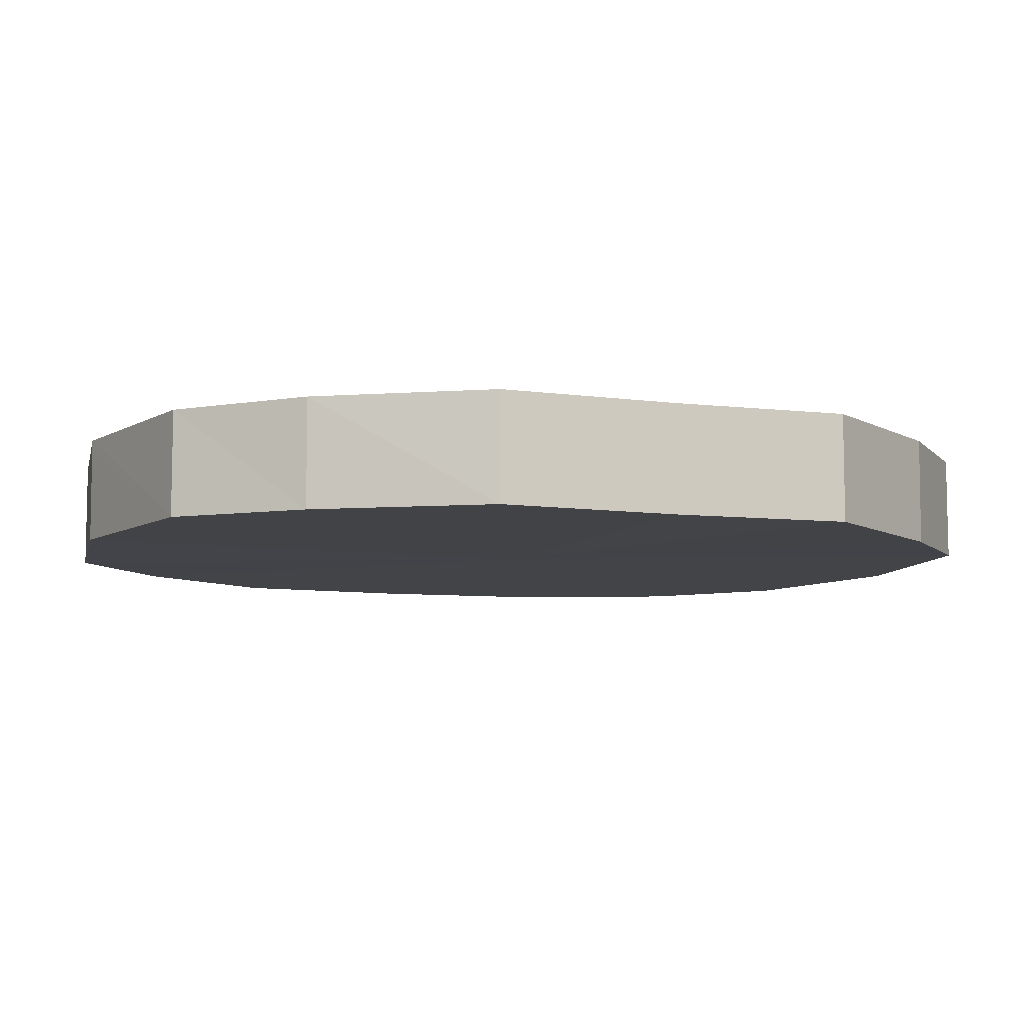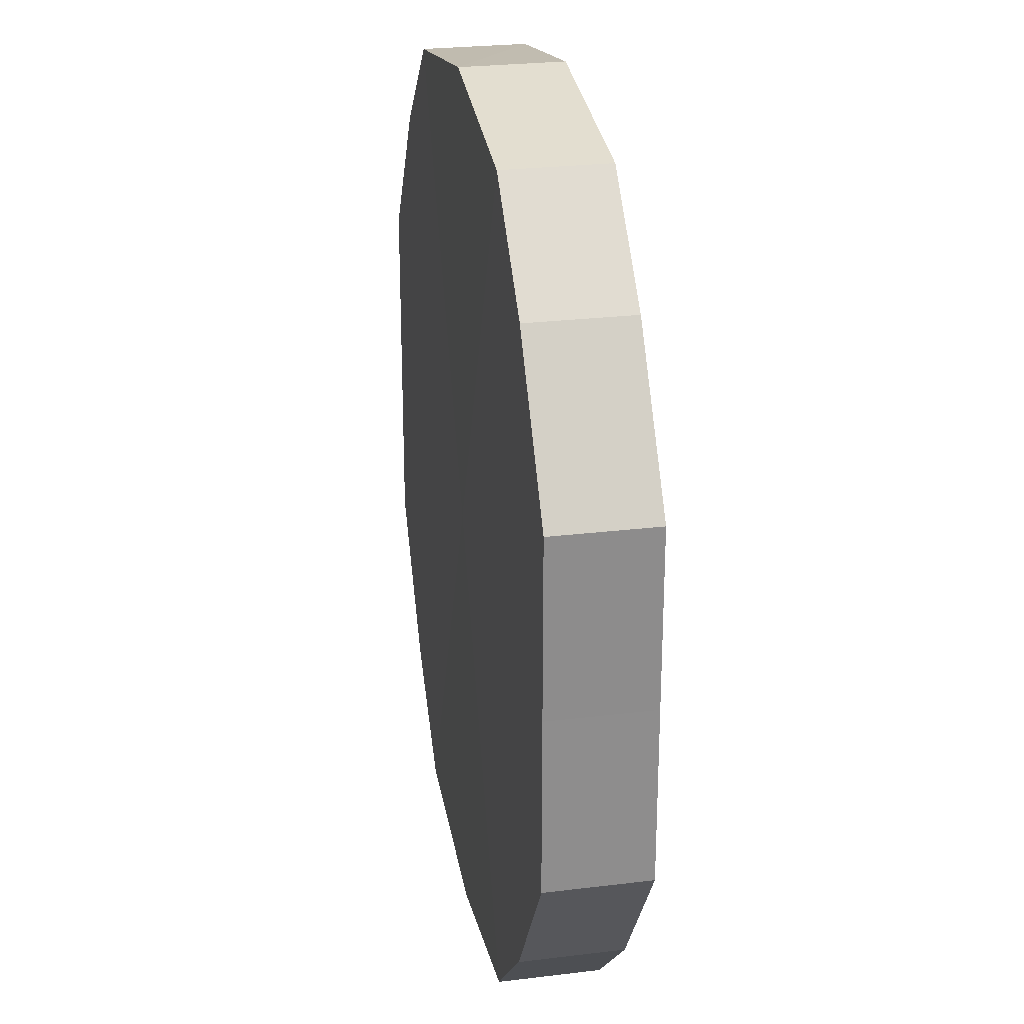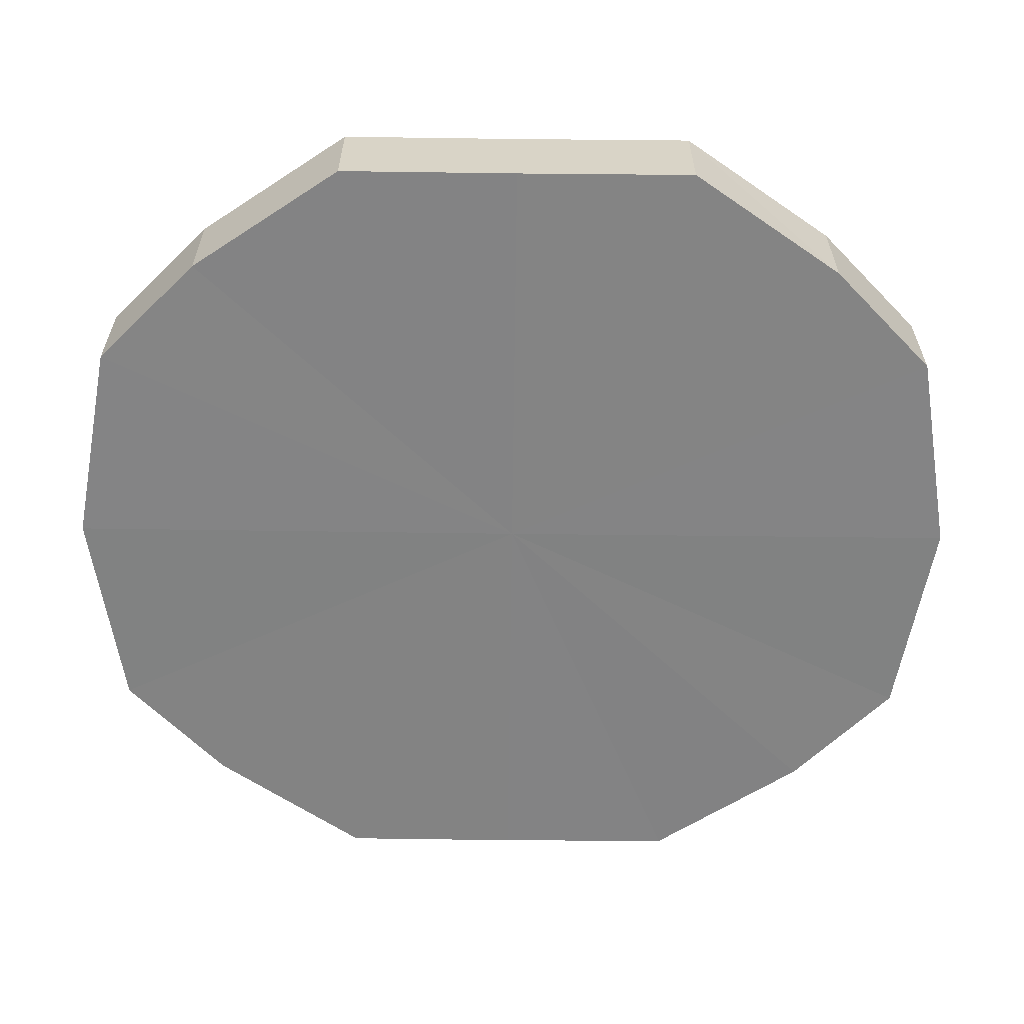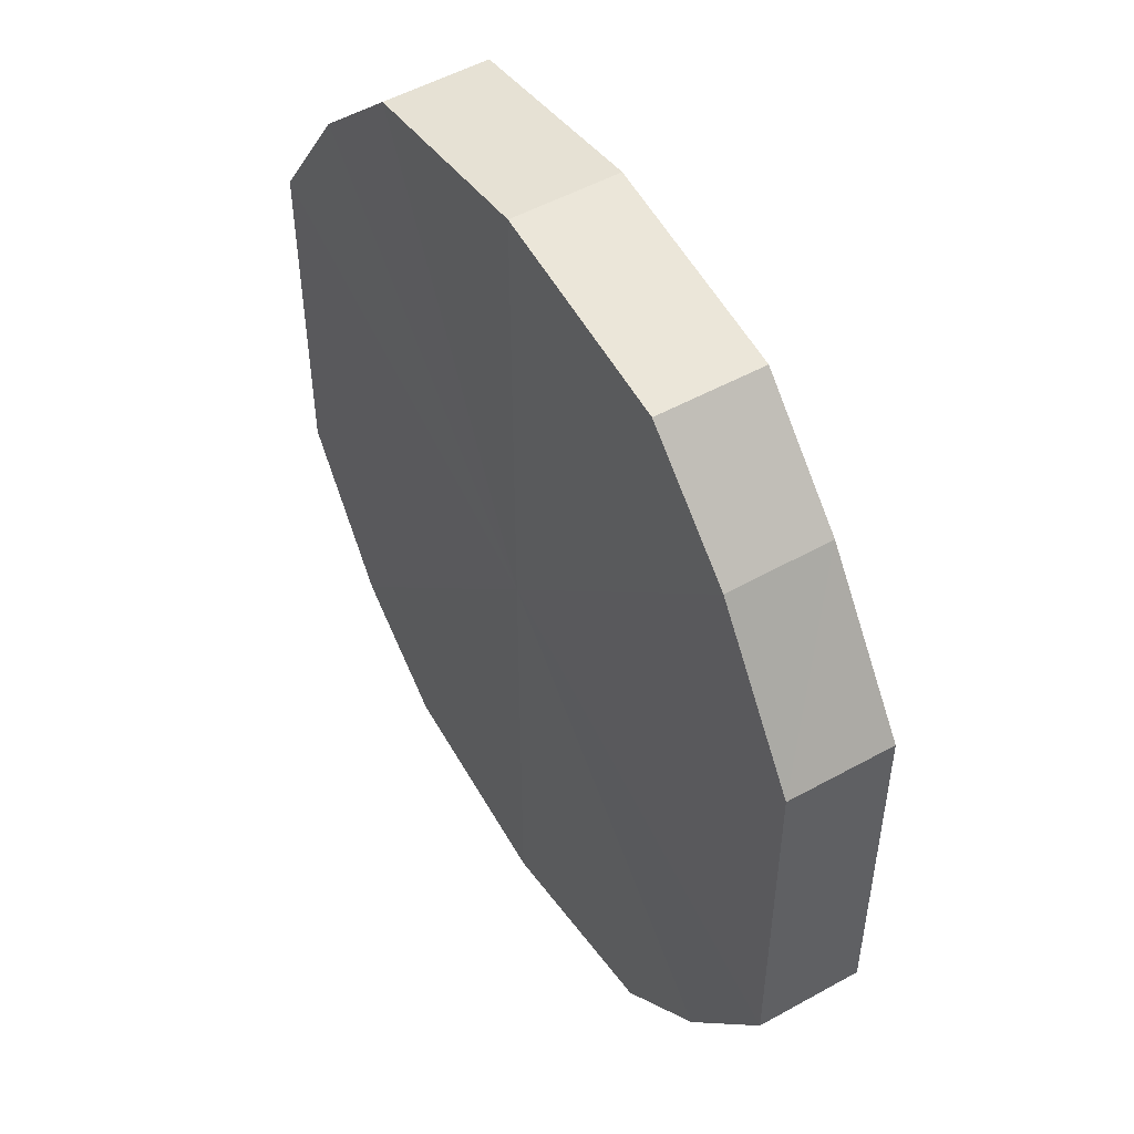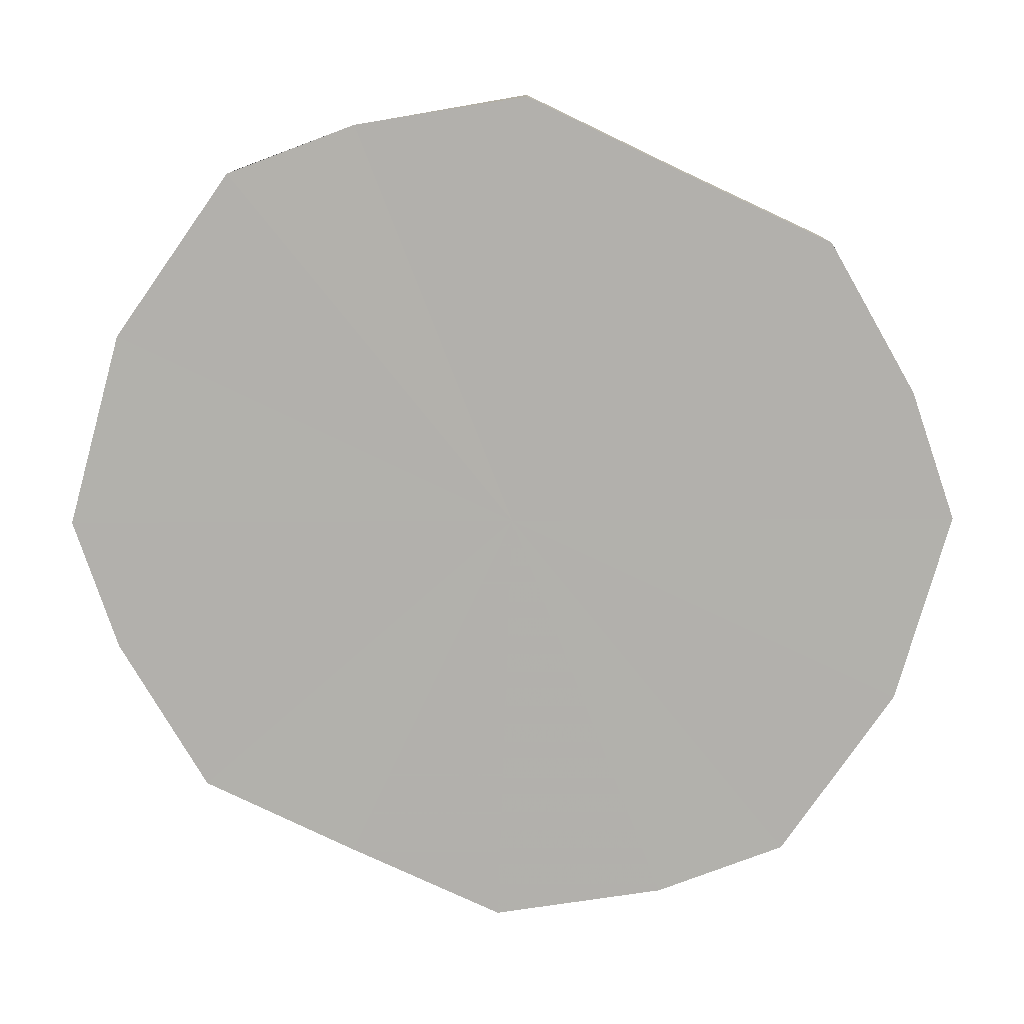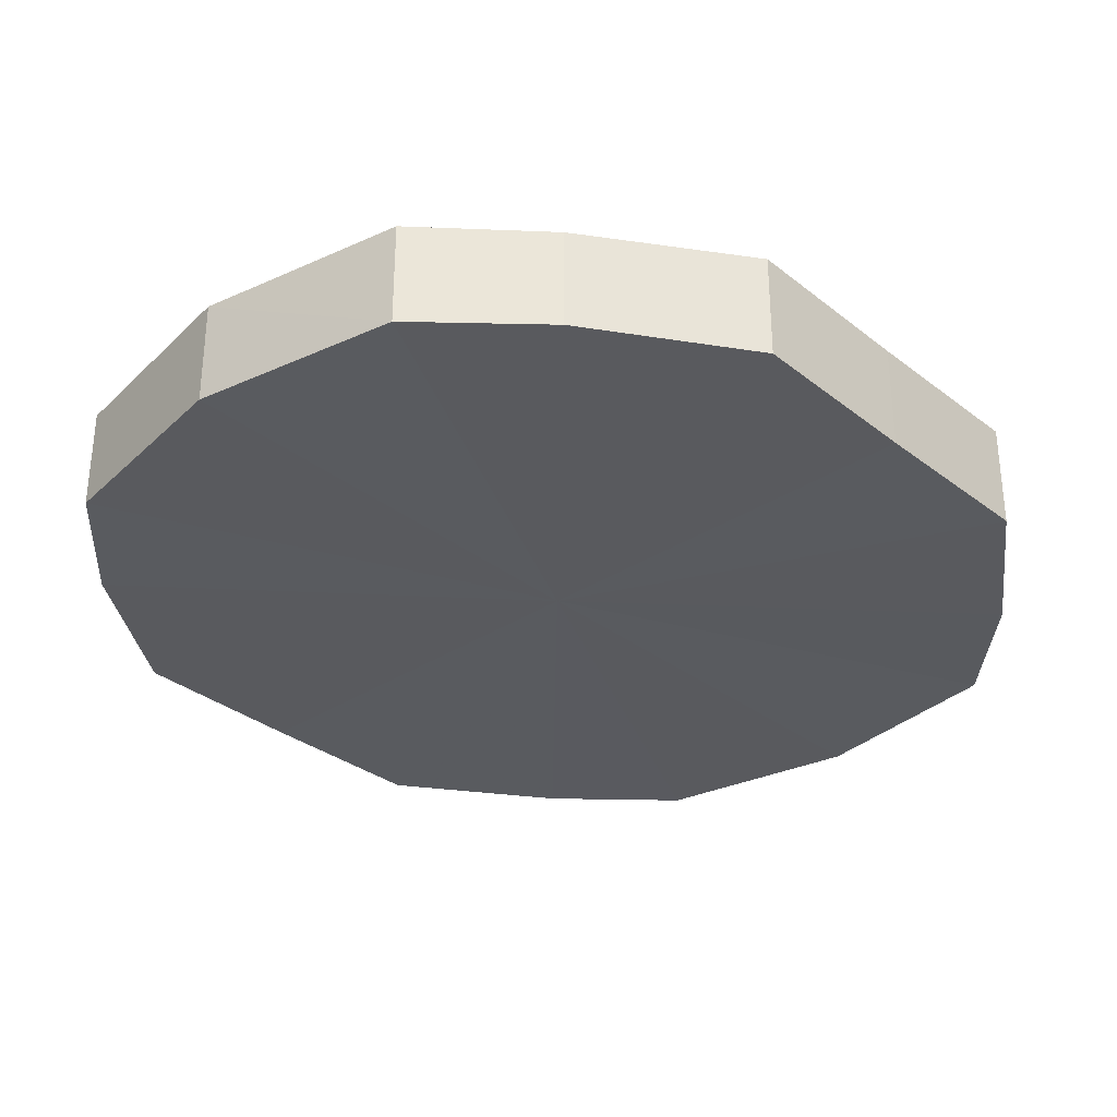
<metadata>
{"format":"obj","ext":"obj","renderer":"f3d","projection":"perspective","resolution":1024,"background":"white","views":[{"elev":-7.7,"azim":68.0,"up":"+Y"},{"elev":25.8,"azim":-100.8,"up":"+Z"},{"elev":-61.0,"azim":-90.7,"up":"+Y"},{"elev":51.2,"azim":-121.7,"up":"+Z"},{"elev":-78.8,"azim":64.7,"up":"+Y"},{"elev":-31.8,"azim":42.6,"up":"+Y"}]}
</metadata>
<code>
o 1593
v 2223 1877 8.175
v 2223 1877 8.192
v 2223 1877 8.175
v 2223 1877 8.206
v 2223 1877 8.192
v 2223 1877 8.157
v 2223 1877 8.157
v 2223 1877 8.216
v 2223 1877 8.206
v 2223 1877 8.143
v 2223 1877 8.143
v 2223 1877 8.219
v 2223 1877 8.216
v 2223 1877 8.133
v 2223 1877 8.133
v 2223 1877 8.216
v 2223 1877 8.219
v 2223 1877 8.13
v 2223 1877 8.13
v 2223 1877 8.206
v 2223 1877 8.216
v 2223 1877 8.133
v 2223 1877 8.133
v 2223 1877 8.192
v 2223 1877 8.206
v 2223 1877 8.143
v 2223 1877 8.143
v 2223 1877 8.175
v 2223 1877 8.192
v 2223 1877 8.157
v 2223 1877 8.157
v 2223 1877 8.175
v 2223 1877 8.175
v 2223 1877 8.192
v 2223 1877 8.192
v 2223 1877 8.206
v 2223 1877 8.206
v 2223 1877 8.157
v 2223 1877 8.175
v 2223 1877 8.143
v 2223 1877 8.157
v 2223 1877 8.216
v 2223 1877 8.216
v 2223 1877 8.133
v 2223 1877 8.143
v 2223 1877 8.13
v 2223 1877 8.133
v 2223 1877 8.219
v 2223 1877 8.219
v 2223 1877 8.133
v 2223 1877 8.13
v 2223 1877 8.143
v 2223 1877 8.133
v 2223 1877 8.216
v 2223 1877 8.216
v 2223 1877 8.157
v 2223 1877 8.143
v 2223 1877 8.175
v 2223 1877 8.157
v 2223 1877 8.206
v 2223 1877 8.206
v 2223 1877 8.192
v 2223 1877 8.175
v 2223 1877 8.192
v 2223 1877 8.175
v 2223 1877 8.192
v 2223 1877 8.175
v 2223 1877 8.206
v 2223 1877 8.157
v 2223 1877 8.216
v 2223 1877 8.143
v 2223 1877 8.219
v 2223 1877 8.133
v 2223 1877 8.216
v 2223 1877 8.13
v 2223 1877 8.206
v 2223 1877 8.133
v 2223 1877 8.192
v 2223 1877 8.143
v 2223 1877 8.175
v 2223 1877 8.157
v 2223 1877 8.175
v 2223 1877 8.175
v 2223 1877 8.192
v 2223 1877 8.157
v 2223 1877 8.206
v 2223 1877 8.143
v 2223 1877 8.216
v 2223 1877 8.133
v 2223 1877 8.219
v 2223 1877 8.13
v 2223 1877 8.216
v 2223 1877 8.133
v 2223 1877 8.206
v 2223 1877 8.143
v 2223 1877 8.192
v 2223 1877 8.157
v 2223 1877 8.175
f 1 2 3
f 2 4 5
f 6 1 7
f 4 8 9
f 10 6 11
f 8 12 13
f 14 10 15
f 12 16 17
f 18 14 19
f 16 20 21
f 22 18 23
f 20 24 25
f 26 22 27
f 24 28 29
f 30 26 31
f 28 30 32
f 33 34 35
f 35 36 37
f 38 39 33
f 40 41 38
f 37 42 43
f 44 45 40
f 46 47 44
f 43 48 49
f 50 51 46
f 52 53 50
f 49 54 55
f 56 57 52
f 58 59 56
f 55 60 61
f 62 63 58
f 61 64 62
f 65 66 67
f 65 68 66
f 65 67 69
f 65 70 68
f 65 69 71
f 65 72 70
f 65 71 73
f 65 74 72
f 65 73 75
f 65 76 74
f 65 75 77
f 65 78 76
f 65 77 79
f 65 80 78
f 65 79 81
f 65 81 80
f 82 83 84
f 82 85 83
f 82 84 86
f 82 87 85
f 82 86 88
f 82 89 87
f 82 88 90
f 82 91 89
f 82 90 92
f 82 93 91
f 82 92 94
f 82 95 93
f 82 94 96
f 82 97 95
f 82 96 98
f 82 98 97

</code>
